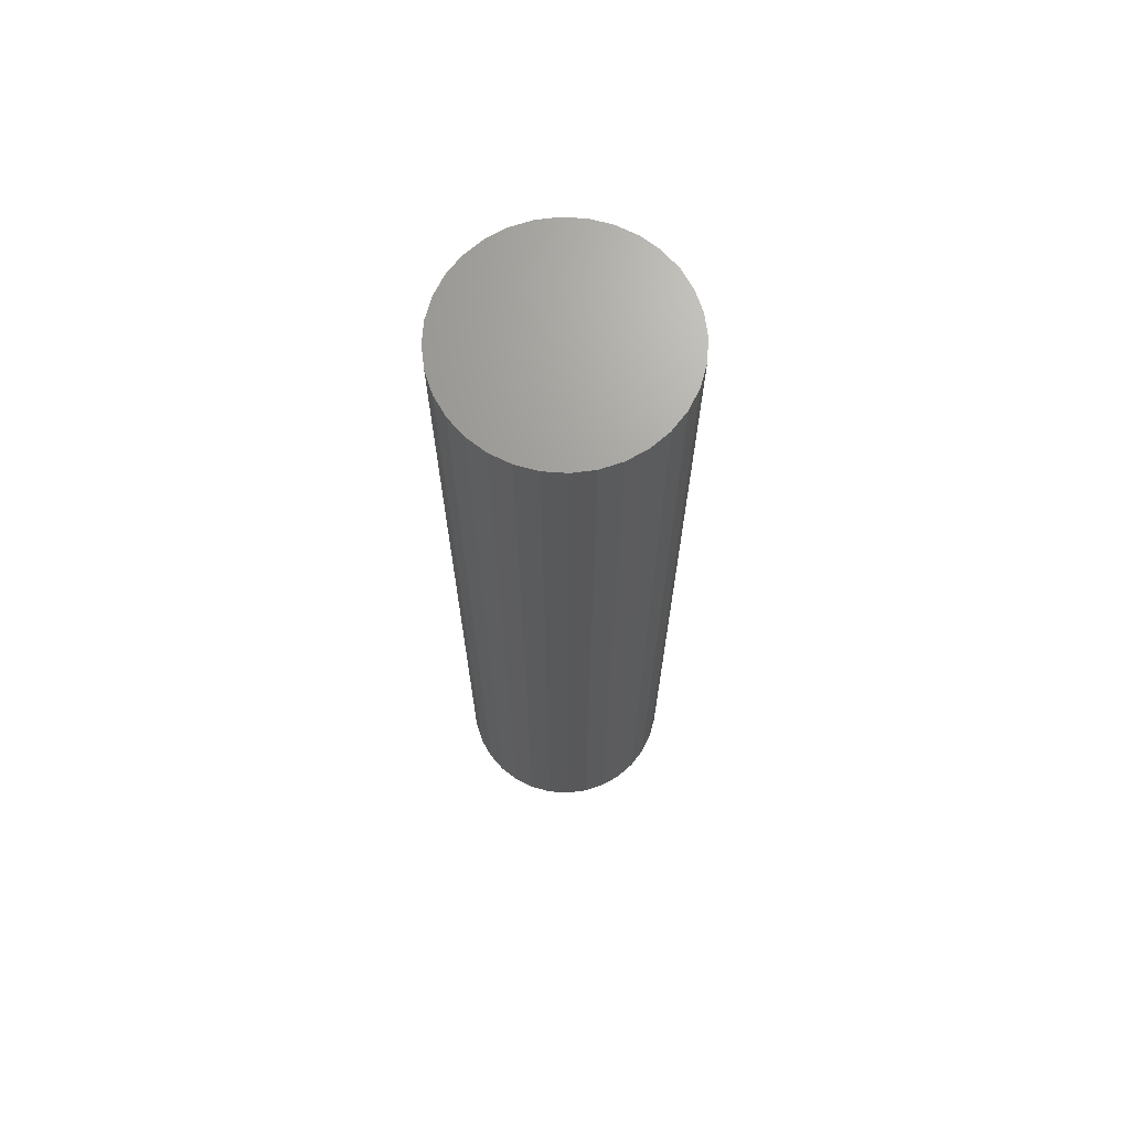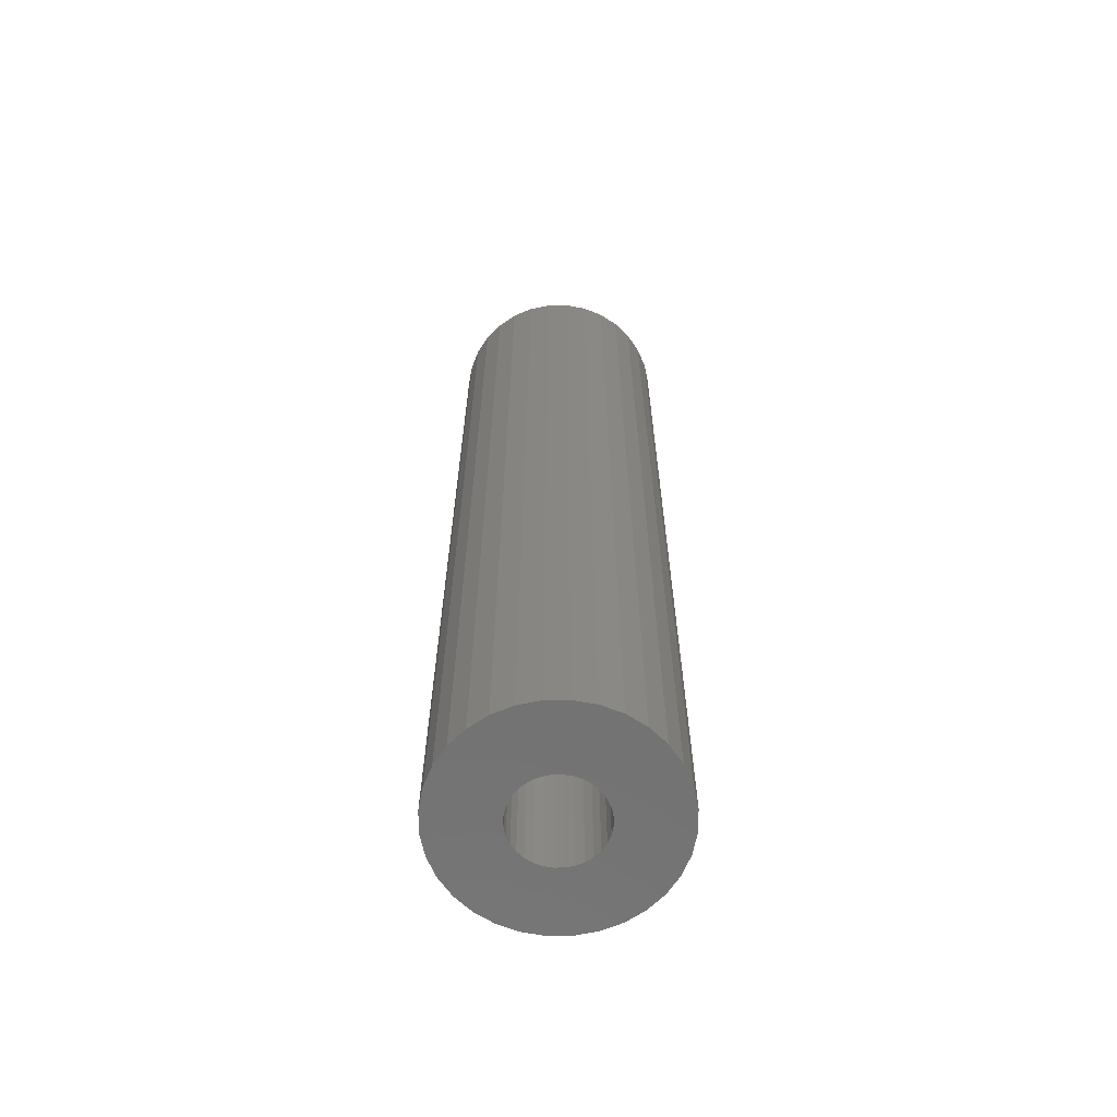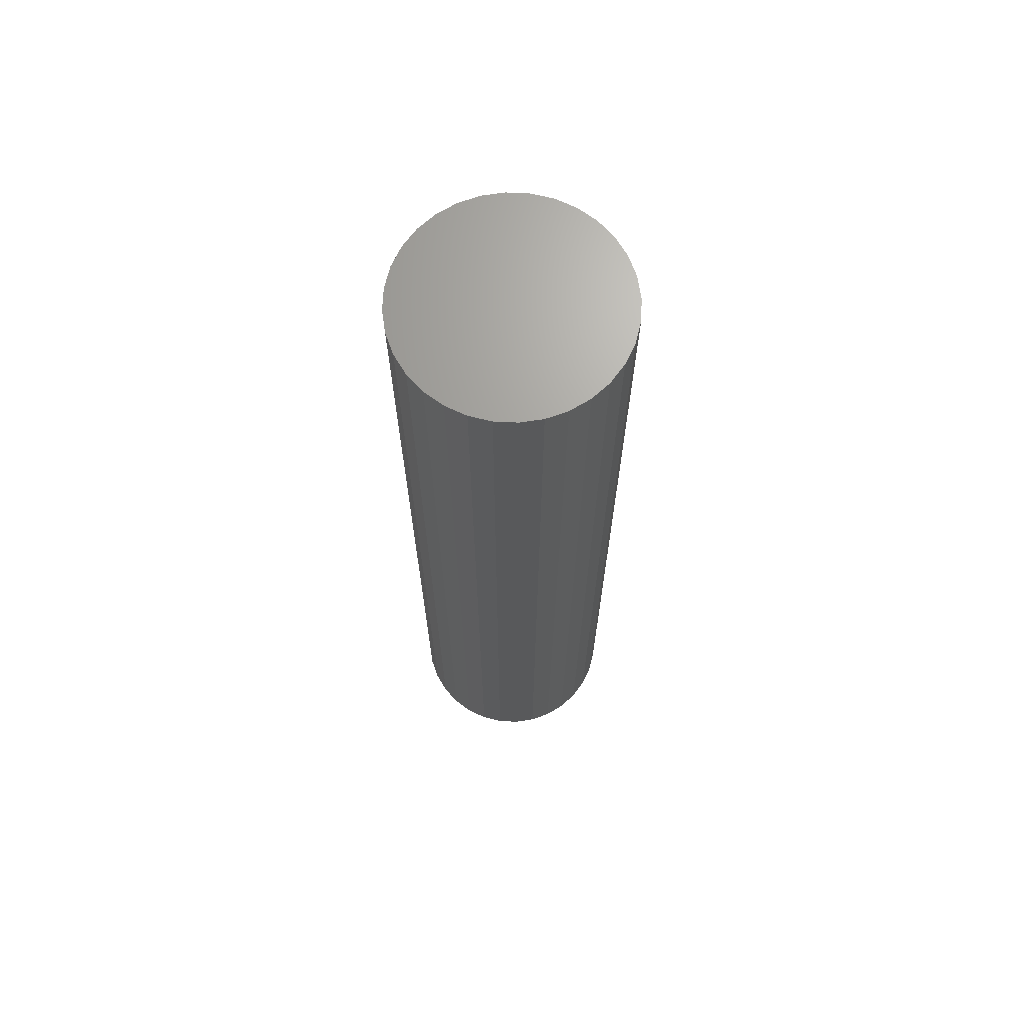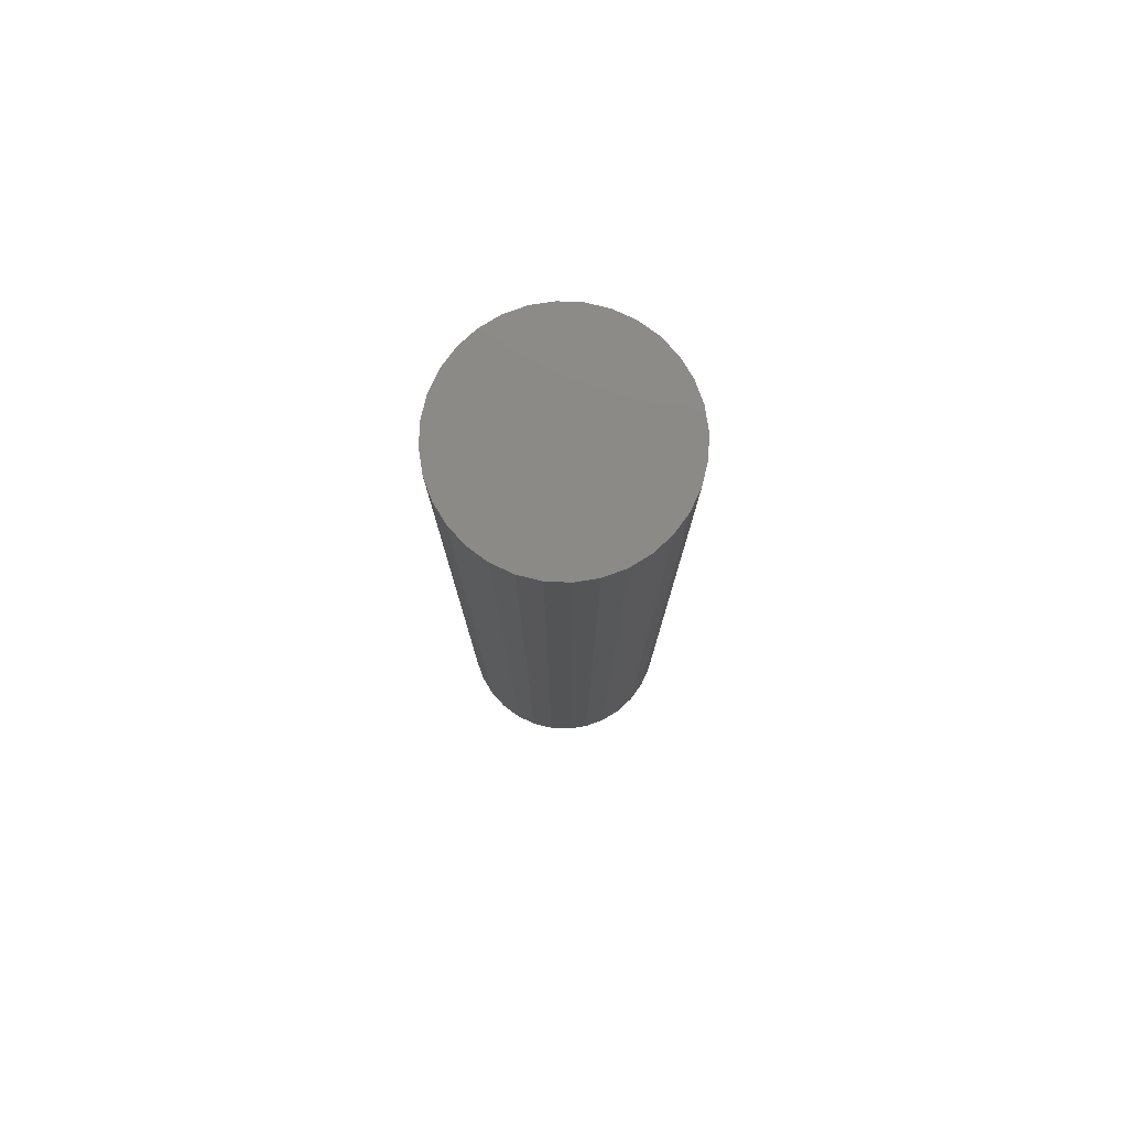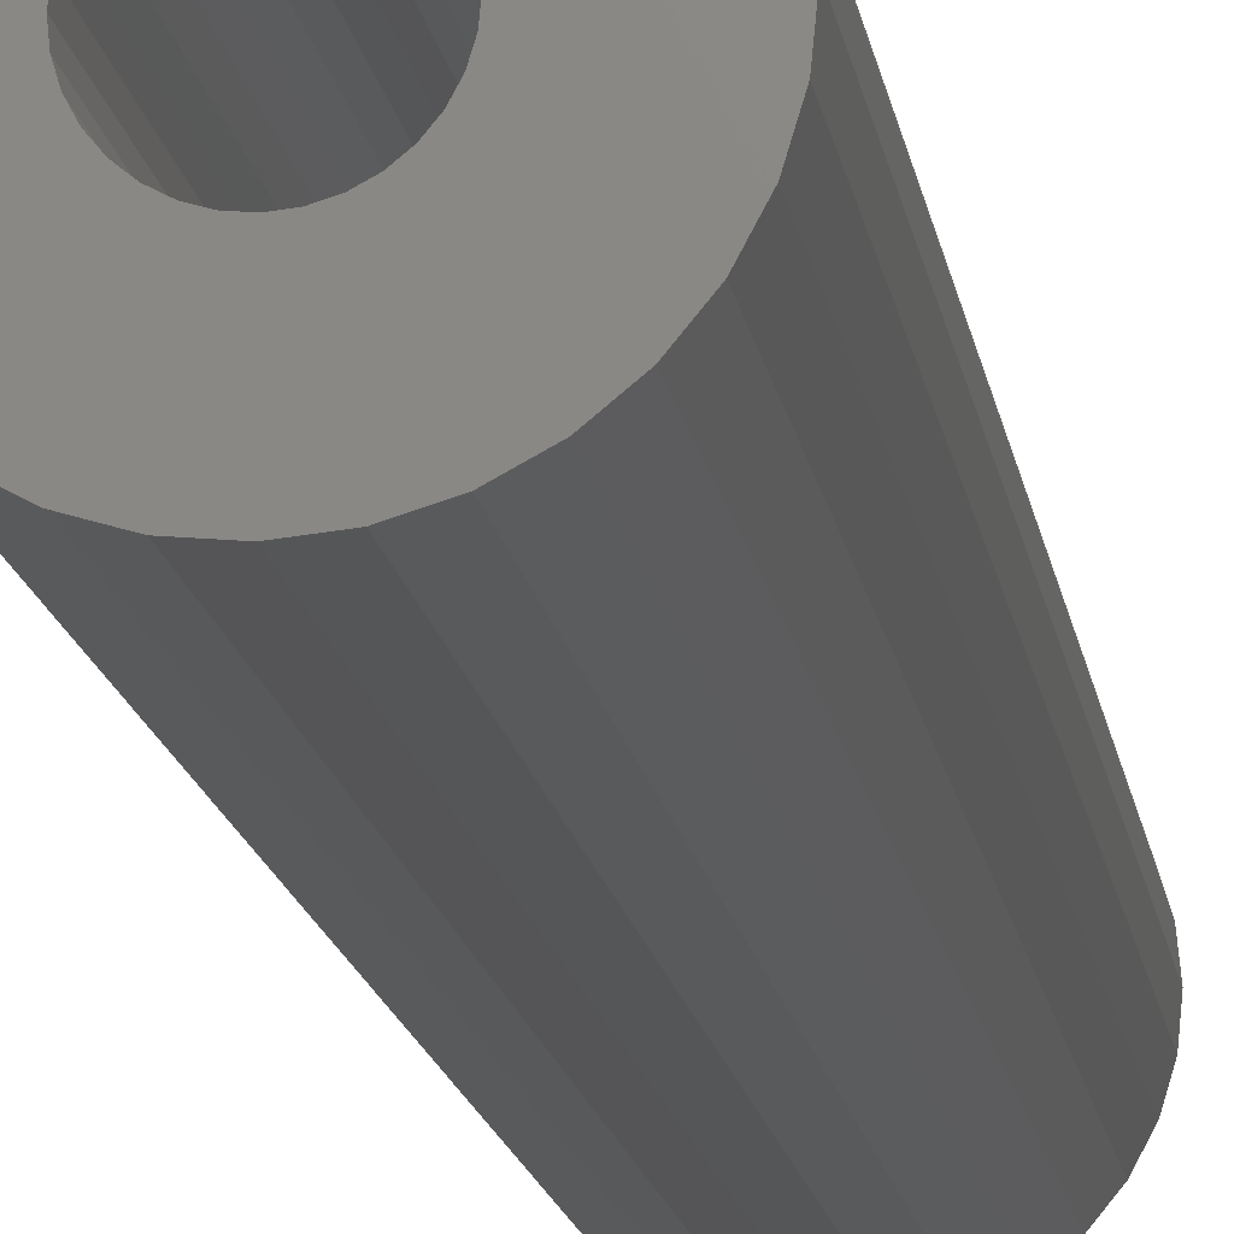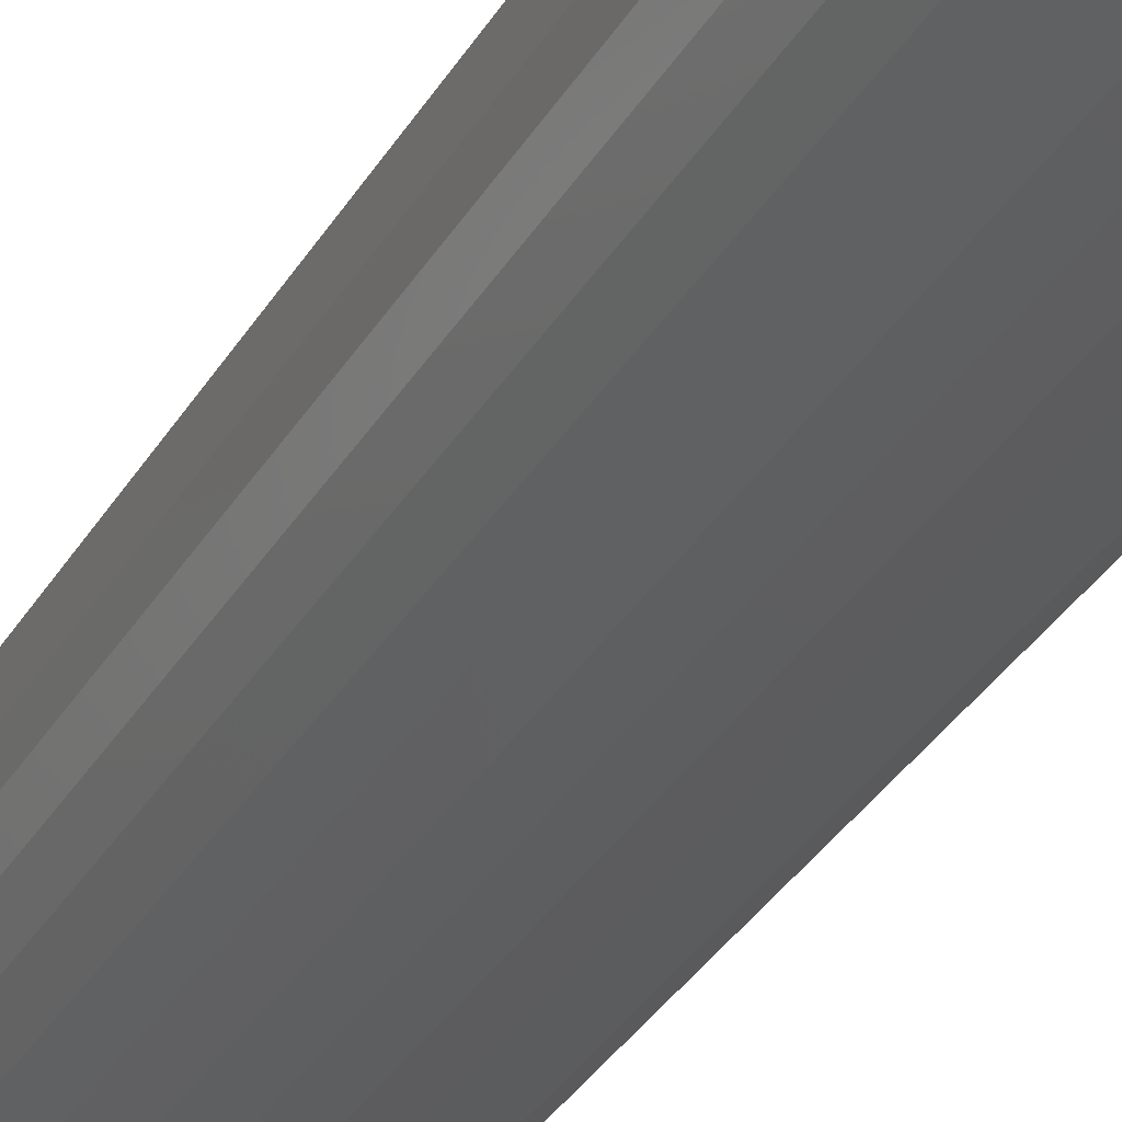
<metadata>
{"format":"stl","ext":"stl","renderer":"f3d","projection":"perspective","resolution":1024,"background":"white","views":[{"elev":68.9,"azim":-35.4,"up":"+Z"},{"elev":-64.3,"azim":-128.8,"up":"+Z"},{"elev":68.3,"azim":53.3,"up":"+Z"},{"elev":78.6,"azim":-14.5,"up":"+Z"},{"elev":-14.9,"azim":-171.6,"up":"+Y"},{"elev":-32.9,"azim":-25.9,"up":"+Y"}]}
</metadata>
<code>
# stl→obj: 128 verts, 252 faces
v 0.08543 -0.01765 0
v 0.0318 -0.006979 0
v 0.08717 -2.216e-17 0
v 0.03248 0 0
v -0.09201 -0.01765 0
v -0.03838 -0.006979 0
v -0.03634 -0.01369 0
v -0.03303 -0.01987 0
v 0.02976 -0.01369 0
v 0.02645 -0.01987 0
v -0.09375 1.108e-17 0
v -0.03838 0.006979 0
v -0.03906 -1.151e-17 0
v -0.003289 0.03577 0
v -0.01027 0.03509 0
v -0.08686 0.03462 0
v -0.0785 0.05026 0
v -0.06725 0.06397 0
v -0.05355 0.07522 0
v -0.03791 0.08357 0
v -0.02094 0.08872 0
v -0.003289 0.09046 0
v 0.01436 0.08872 0
v 0.03133 0.08357 0
v 0.04697 0.07522 0
v 0.06068 0.06397 0
v 0.07193 0.05026 0
v 0.003689 0.03509 0
v -0.01698 0.03305 0
v -0.02316 0.02974 0
v -0.02858 0.0253 0
v -0.03303 0.01987 0
v -0.09201 0.01765 0
v -0.03634 0.01369 0
v -0.08686 -0.03462 0
v -0.02858 -0.0253 0
v -0.02316 -0.02974 0
v -0.01698 -0.03305 0
v -0.01027 -0.03509 0
v -0.0785 -0.05026 0
v -0.003289 -0.03577 0
v 0.003689 -0.03509 0
v 0.07193 -0.05026 0
v 0.06068 -0.06397 0
v 0.04697 -0.07522 0
v 0.03133 -0.08357 0
v 0.01436 -0.08872 0
v -0.003289 -0.09046 0
v -0.02094 -0.08872 0
v -0.03791 -0.08357 0
v -0.05355 -0.07522 0
v -0.06725 -0.06397 0
v 0.08029 0.03462 0
v 0.08543 0.01765 0
v 0.02645 0.01987 0
v 0.02201 0.0253 0
v 0.01658 0.02974 0
v 0.0104 0.03305 0
v 0.0318 0.006979 0
v 0.02976 0.01369 0
v 0.08029 -0.03462 0
v 0.0104 -0.03305 0
v 0.01658 -0.02974 0
v 0.02201 -0.0253 0
v 0.003689 -0.03509 0.7266
v 0.0104 -0.03305 0.7266
v 0.01658 -0.02974 0.7266
v 0.02201 -0.0253 0.7266
v 0.02645 -0.01987 0.7266
v 0.02976 -0.01369 0.7266
v 0.0318 -0.006979 0.7266
v 0.03248 0 0.7266
v -0.003289 -0.03577 0.7266
v -0.01027 -0.03509 0.7266
v -0.01698 -0.03305 0.7266
v -0.02316 -0.02974 0.7266
v -0.02858 -0.0253 0.7266
v -0.03303 -0.01987 0.7266
v -0.03634 -0.01369 0.7266
v -0.03838 -0.006979 0.7266
v -0.03906 -1.151e-17 0.7266
v -0.01027 0.03509 0.7266
v -0.01698 0.03305 0.7266
v -0.02316 0.02974 0.7266
v -0.02858 0.0253 0.7266
v -0.03303 0.01987 0.7266
v -0.03634 0.01369 0.7266
v -0.03838 0.006979 0.7266
v -0.003289 0.03577 0.7266
v 0.003689 0.03509 0.7266
v 0.0104 0.03305 0.7266
v 0.01658 0.02974 0.7266
v 0.02201 0.0253 0.7266
v 0.02645 0.01987 0.7266
v 0.02976 0.01369 0.7266
v 0.0318 0.006979 0.7266
v 0.08717 0 0.7812
v 0.08543 -0.01765 0.7812
v 0.08029 -0.03462 0.7812
v 0.07193 -0.05026 0.7812
v 0.06068 -0.06397 0.7812
v 0.04697 -0.07522 0.7812
v 0.03133 -0.08357 0.7812
v 0.01436 -0.08872 0.7812
v -0.003289 -0.09046 0.7812
v -0.02094 -0.08872 0.7812
v -0.03791 -0.08357 0.7812
v -0.05355 -0.07522 0.7812
v -0.06725 -0.06397 0.7812
v -0.0785 -0.05026 0.7812
v -0.08686 -0.03462 0.7812
v -0.09201 -0.01765 0.7812
v -0.09375 1.108e-17 0.7812
v -0.09201 0.01765 0.7812
v -0.08686 0.03462 0.7812
v -0.0785 0.05026 0.7812
v -0.06725 0.06397 0.7812
v -0.05355 0.07522 0.7812
v -0.03791 0.08357 0.7812
v -0.02094 0.08872 0.7812
v -0.003289 0.09046 0.7812
v 0.01436 0.08872 0.7812
v 0.03133 0.08357 0.7812
v 0.04697 0.07522 0.7812
v 0.06068 0.06397 0.7812
v 0.07193 0.05026 0.7812
v 0.08029 0.03462 0.7812
v 0.08543 0.01765 0.7812
f 1 2 3
f 2 4 3
f 5 6 7
f 8 5 7
f 9 2 1
f 1 10 9
f 11 12 13
f 11 13 6
f 11 6 5
f 14 15 16
f 14 16 17
f 14 17 18
f 14 18 19
f 14 19 20
f 14 20 21
f 14 21 22
f 14 22 23
f 14 23 24
f 14 24 25
f 14 25 26
f 14 26 27
f 14 27 28
f 16 15 29
f 16 29 30
f 16 30 31
f 16 31 32
f 16 32 33
f 33 32 34
f 33 34 12
f 33 12 11
f 35 5 8
f 35 8 36
f 35 36 37
f 35 37 38
f 35 38 39
f 35 39 40
f 41 42 43
f 41 43 44
f 41 44 45
f 41 45 46
f 41 46 47
f 41 47 48
f 41 48 49
f 41 49 50
f 41 50 51
f 41 51 52
f 41 52 40
f 41 40 39
f 53 54 55
f 53 55 56
f 53 56 57
f 53 57 58
f 53 58 28
f 53 28 27
f 54 3 4
f 54 4 59
f 54 59 60
f 54 60 55
f 61 43 42
f 61 42 62
f 61 62 63
f 61 63 64
f 61 64 10
f 61 10 1
f 41 65 42
f 42 65 66
f 42 66 62
f 62 66 67
f 62 67 63
f 63 67 68
f 63 68 64
f 64 68 69
f 64 69 10
f 10 69 70
f 10 70 9
f 9 70 71
f 9 71 2
f 2 71 72
f 2 72 4
f 65 41 73
f 73 41 39
f 73 39 74
f 74 39 38
f 74 38 75
f 75 38 37
f 75 37 76
f 76 37 36
f 76 36 77
f 77 36 8
f 77 8 78
f 78 8 7
f 78 7 79
f 79 7 6
f 79 6 80
f 80 6 13
f 80 13 81
f 14 82 15
f 15 82 83
f 15 83 29
f 29 83 84
f 29 84 30
f 30 84 85
f 30 85 31
f 31 85 86
f 31 86 32
f 32 86 87
f 32 87 34
f 34 87 88
f 34 88 12
f 12 88 81
f 12 81 13
f 82 14 89
f 89 14 28
f 89 28 90
f 90 28 58
f 90 58 91
f 91 58 57
f 91 57 92
f 92 57 56
f 92 56 93
f 93 56 55
f 93 55 94
f 94 55 60
f 94 60 95
f 95 60 59
f 95 59 96
f 96 59 4
f 96 4 72
f 3 97 1
f 1 97 98
f 1 98 61
f 61 98 99
f 61 99 43
f 43 99 100
f 43 100 44
f 44 100 101
f 44 101 45
f 45 101 102
f 45 102 46
f 46 102 103
f 46 103 47
f 47 103 104
f 47 104 48
f 48 104 105
f 48 105 49
f 49 105 106
f 49 106 50
f 50 106 107
f 50 107 51
f 51 107 108
f 51 108 52
f 52 108 109
f 52 109 40
f 40 109 110
f 40 110 35
f 35 110 111
f 35 111 5
f 5 111 112
f 5 112 11
f 11 112 113
f 11 113 33
f 33 113 114
f 33 114 16
f 16 114 115
f 16 115 17
f 17 115 116
f 17 116 18
f 18 116 117
f 18 117 19
f 19 117 118
f 19 118 20
f 20 118 119
f 20 119 21
f 21 119 120
f 21 120 22
f 22 120 121
f 22 121 23
f 23 121 122
f 23 122 24
f 24 122 123
f 24 123 25
f 25 123 124
f 25 124 26
f 26 124 125
f 26 125 27
f 27 125 126
f 27 126 53
f 53 126 127
f 53 127 54
f 54 127 128
f 54 128 3
f 3 128 97
f 120 122 121
f 122 120 119
f 122 119 123
f 123 119 118
f 123 118 124
f 124 118 117
f 124 117 125
f 101 108 102
f 102 108 107
f 102 107 103
f 103 107 106
f 103 106 104
f 104 106 105
f 125 117 126
f 126 117 116
f 126 116 127
f 127 116 115
f 127 115 128
f 128 115 114
f 128 114 97
f 97 114 113
f 97 113 98
f 98 113 112
f 98 112 99
f 99 112 111
f 99 111 100
f 100 111 110
f 100 110 101
f 101 110 109
f 101 109 108
f 83 82 89
f 83 89 90
f 91 83 90
f 84 83 91
f 92 84 91
f 85 84 92
f 93 85 92
f 86 85 93
f 94 86 93
f 87 86 94
f 95 87 94
f 88 87 95
f 96 88 95
f 70 79 71
f 78 79 70
f 69 78 70
f 77 78 69
f 68 77 69
f 76 77 68
f 67 76 68
f 75 76 67
f 66 75 67
f 74 75 66
f 73 74 66
f 65 73 66
f 79 80 71
f 71 80 81
f 71 81 72
f 72 81 88
f 72 88 96

</code>
